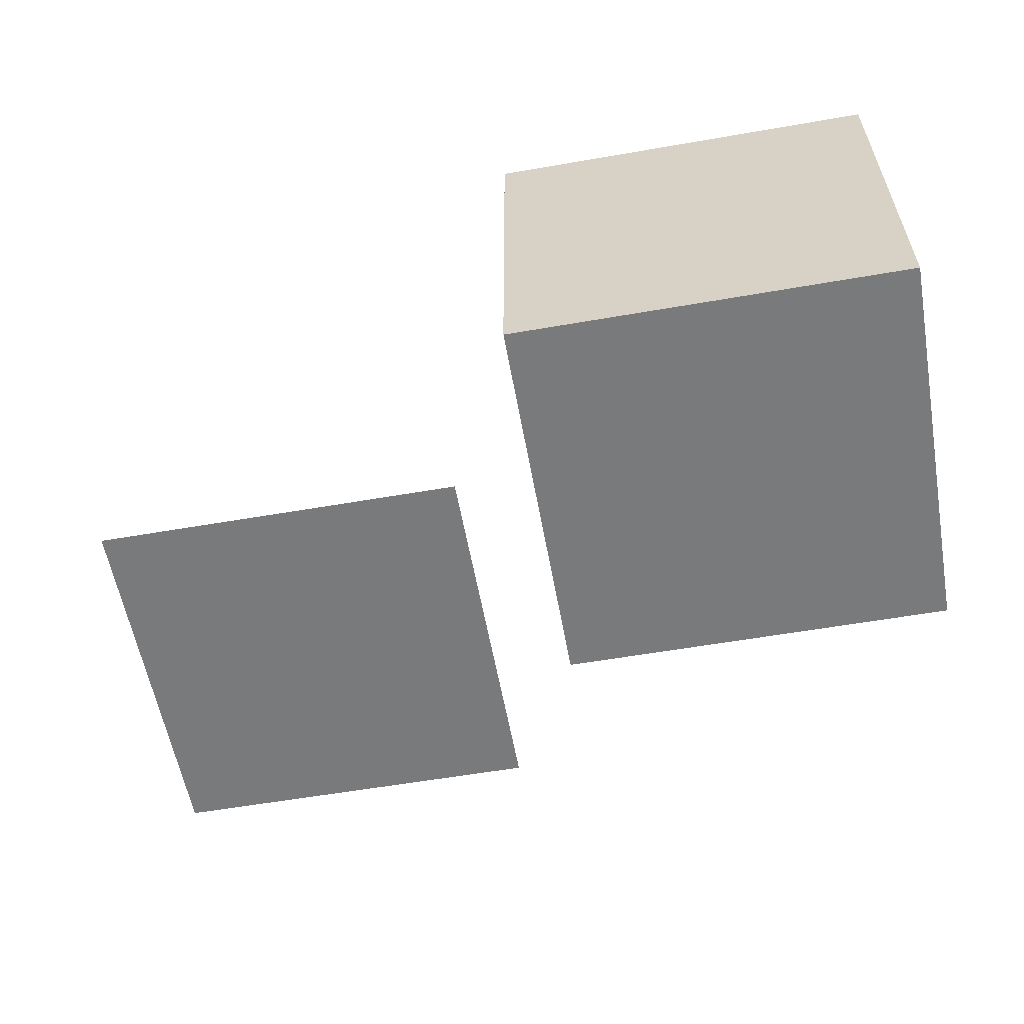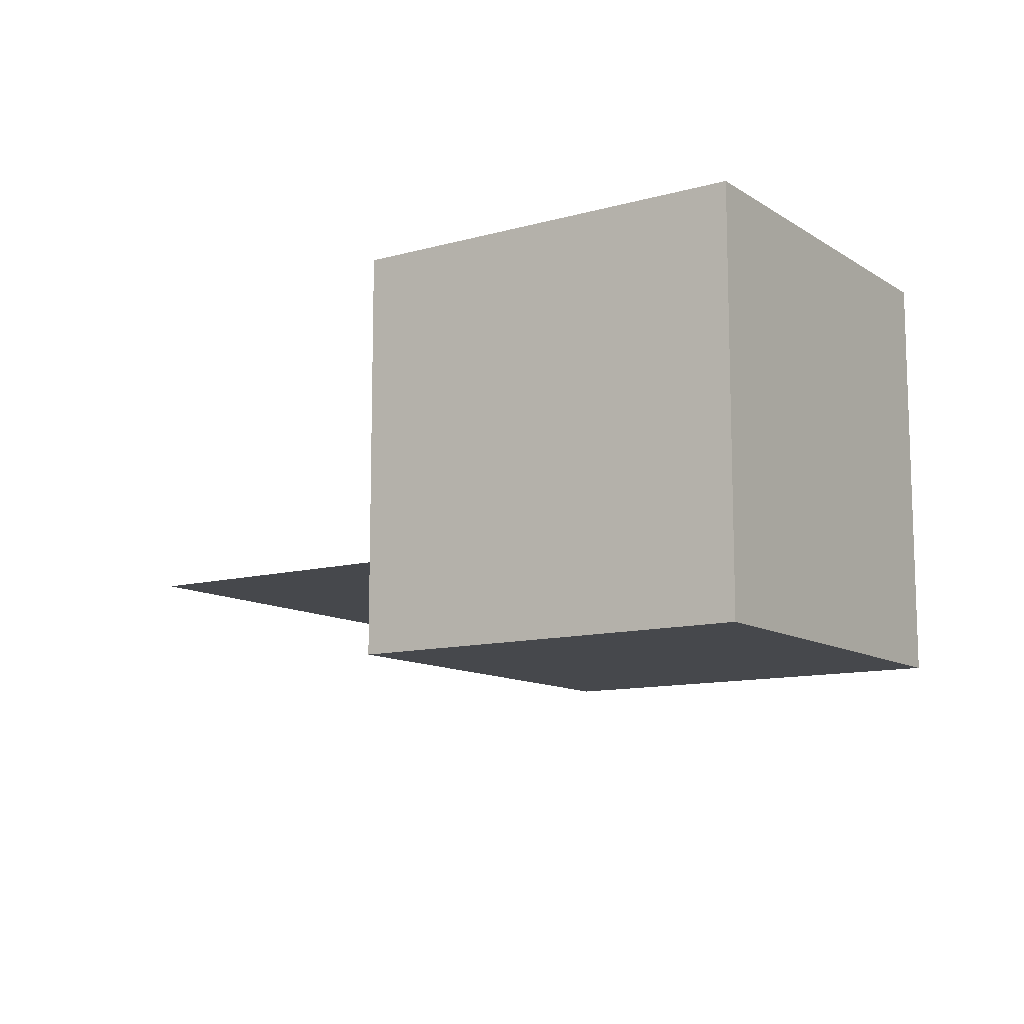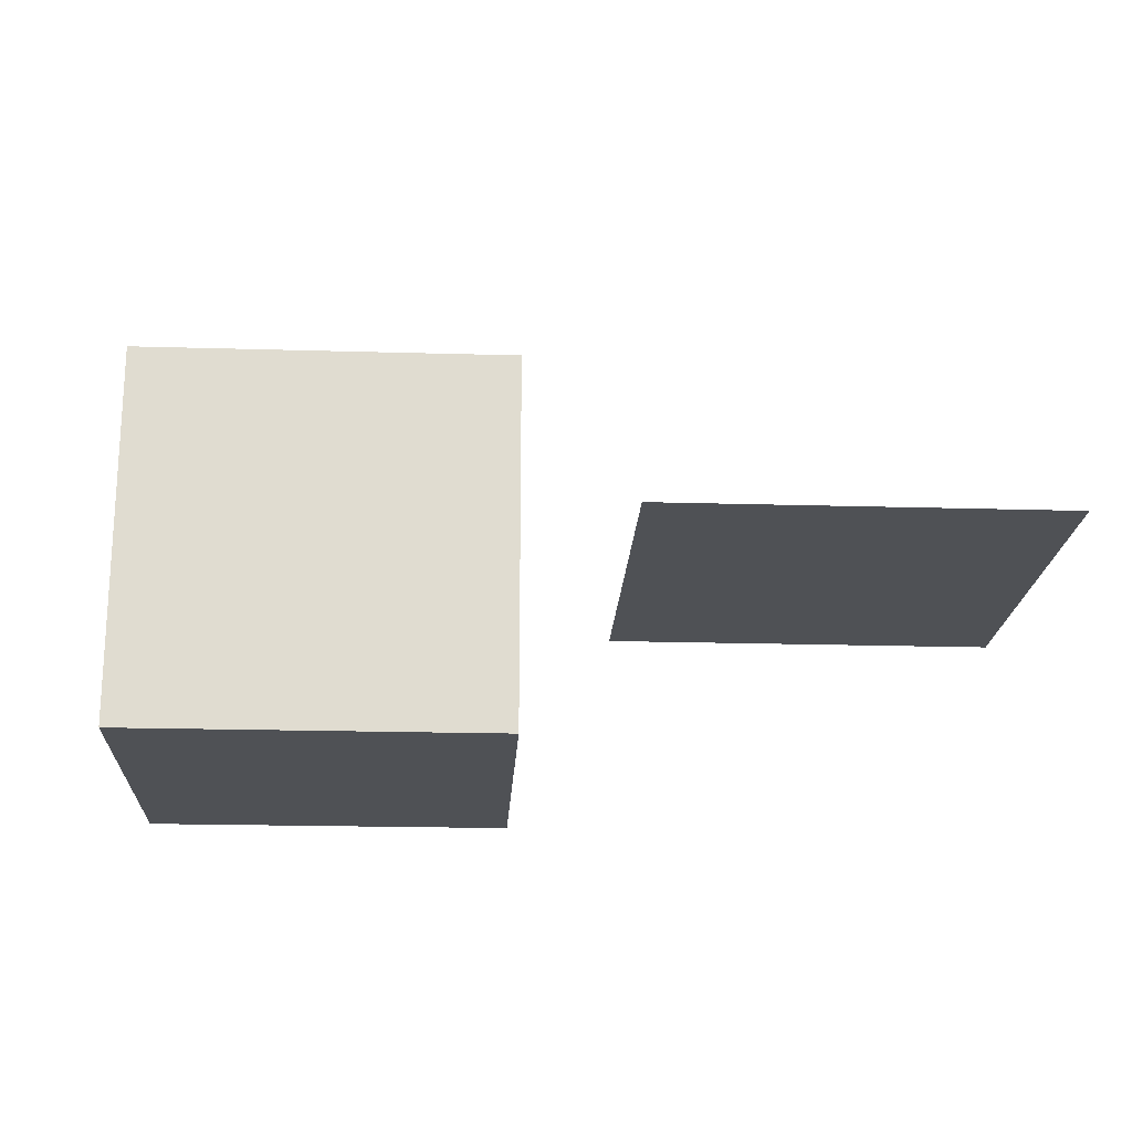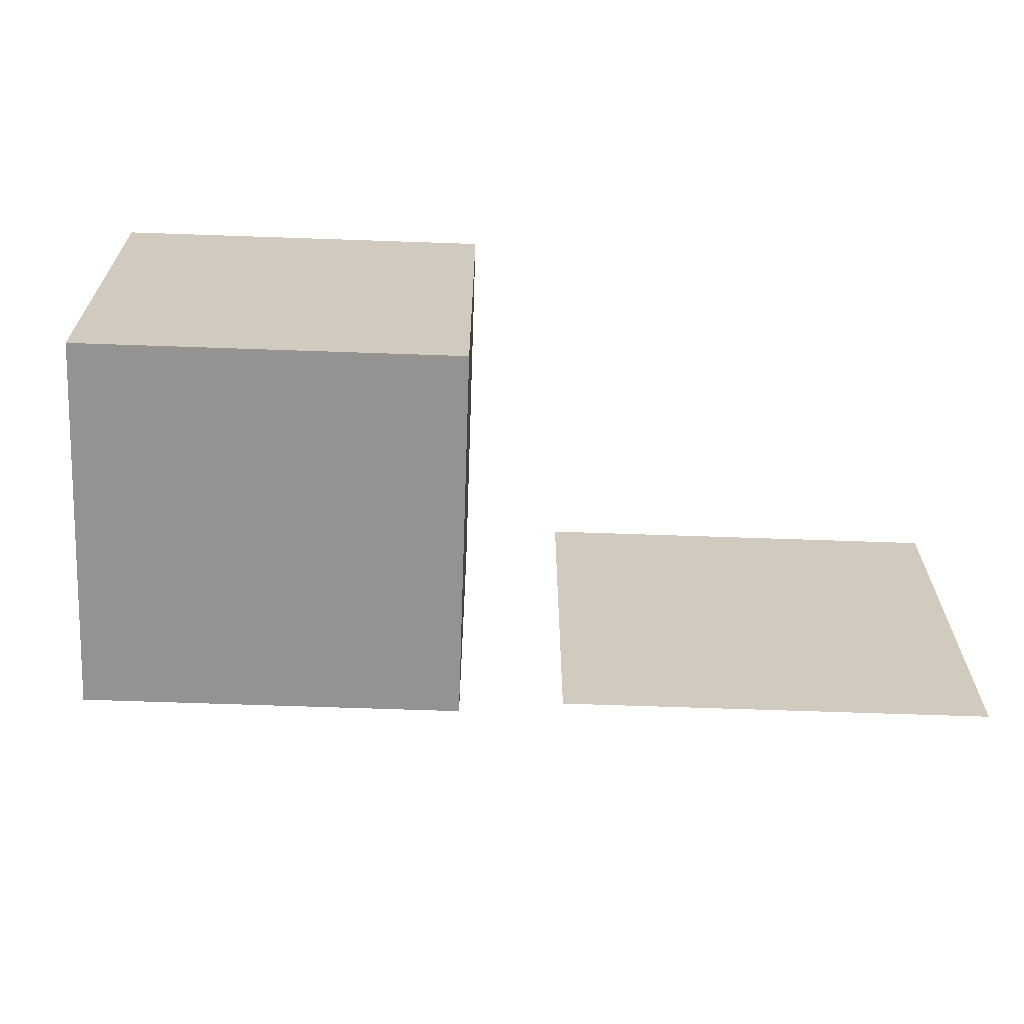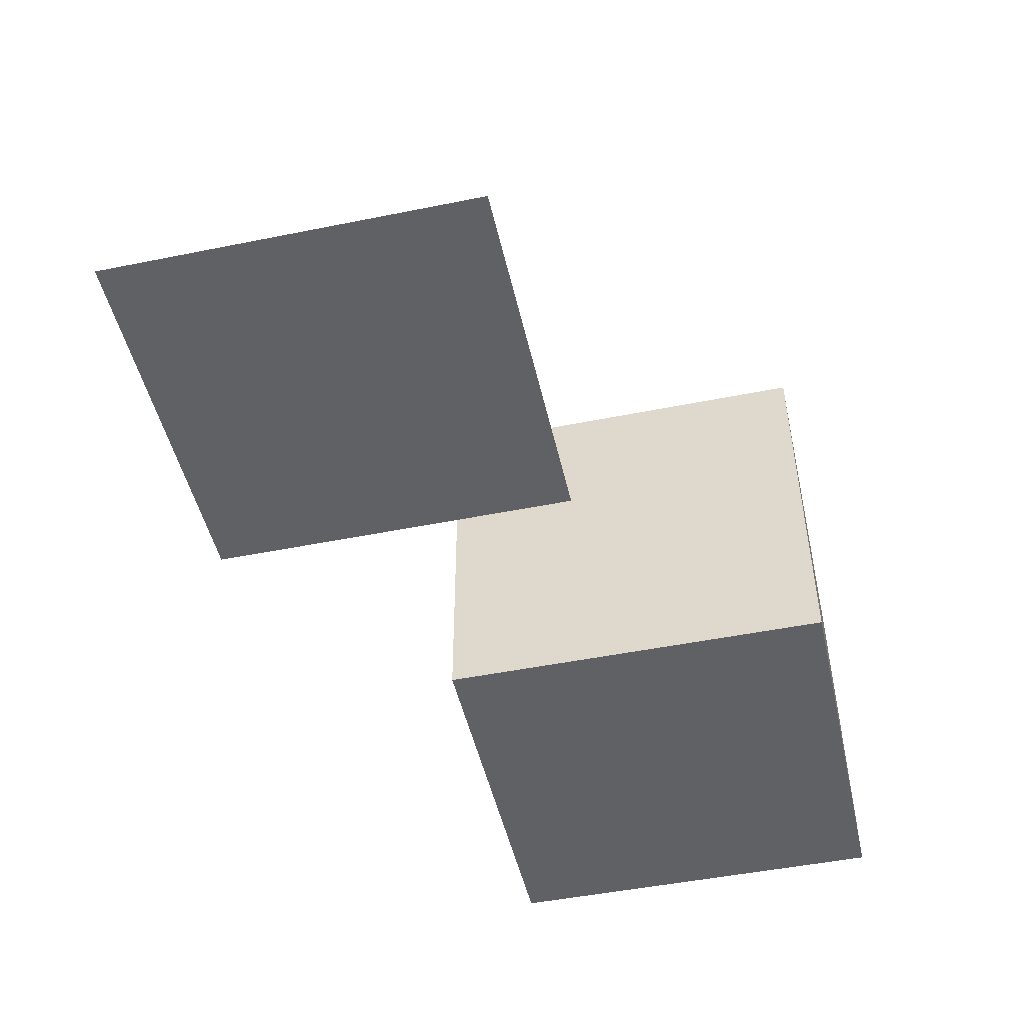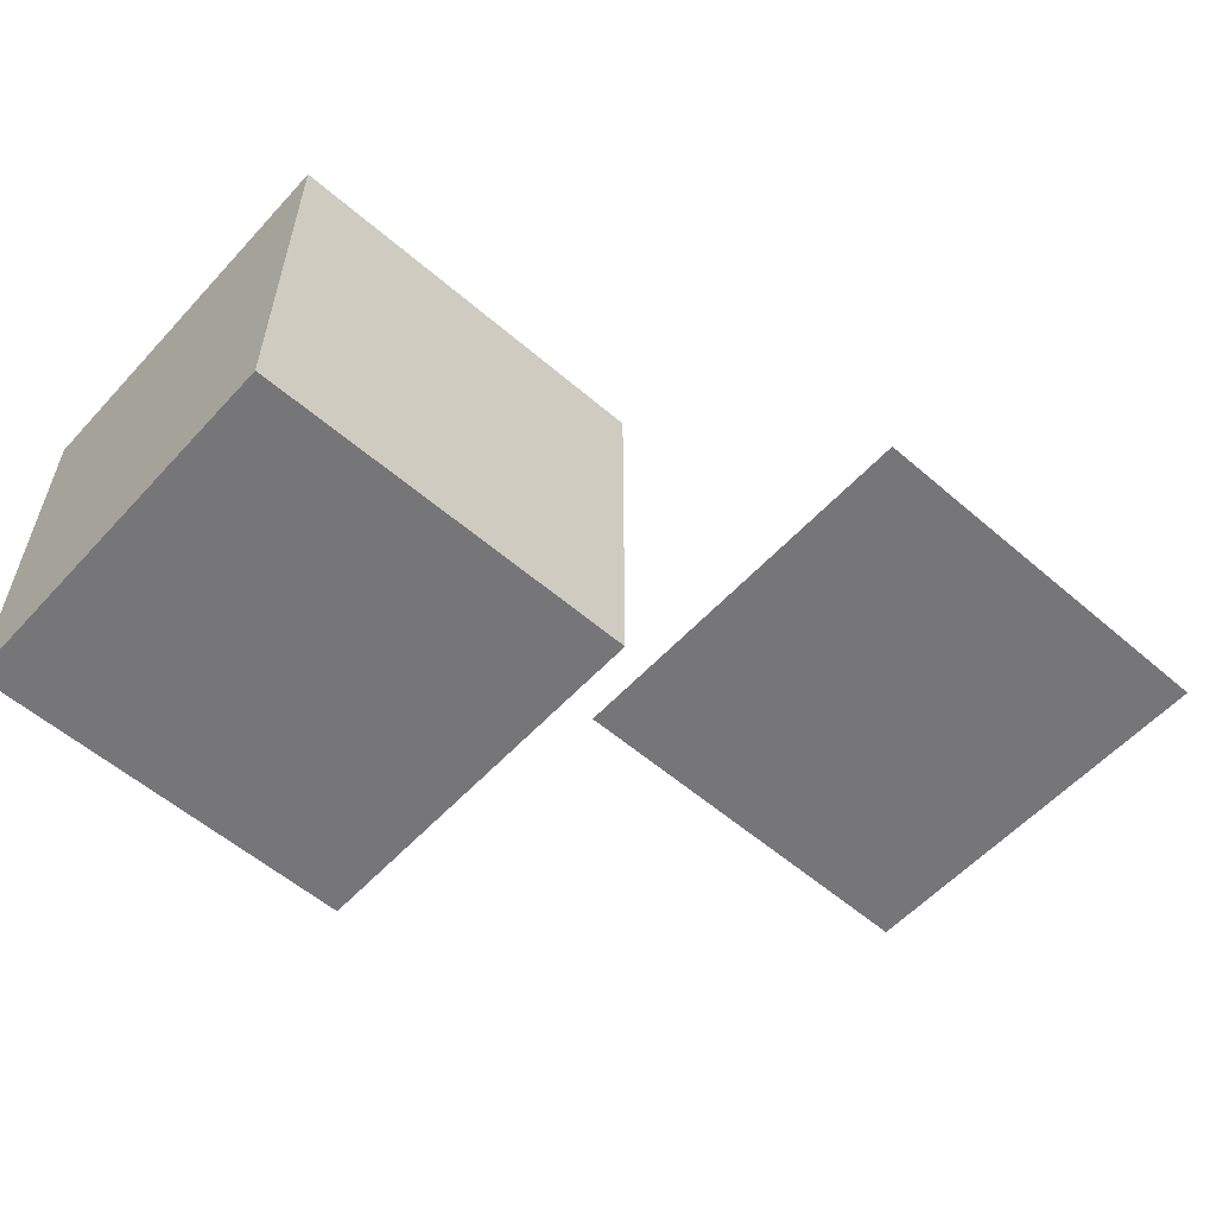
<metadata>
{"format":"obj","ext":"obj","renderer":"f3d","projection":"perspective","resolution":1024,"background":"white","views":[{"elev":-58.0,"azim":-169.8,"up":"+Z"},{"elev":-11.3,"azim":-146.0,"up":"+Z"},{"elev":-19.8,"azim":-3.1,"up":"+Z"},{"elev":-66.8,"azim":-2.0,"up":"+Y"},{"elev":-48.4,"azim":102.7,"up":"+Z"},{"elev":-56.9,"azim":-41.9,"up":"+Z"}]}
</metadata>
<code>
o Plane
v 1 -1 0
v -1 -1 0
v 1 1 -0
v -1 1 -0
f 2 3 1
f 2 4 3
o Cube
v -1.496 0.2262 -0.7246
v -1.496 2.226 -0.7246
v -1.496 0.2262 1.275
v -1.496 2.226 1.275
v -3.496 0.2262 -0.7246
v -3.496 2.226 -0.7246
v -3.496 0.2262 1.275
v -3.496 2.226 1.275
f 6 7 5
f 8 11 7
f 12 9 11
f 10 5 9
f 11 5 7
f 8 10 12
f 6 8 7
f 10 6 5
f 11 9 5
f 8 6 10
f 8 12 11
f 12 10 9

</code>
